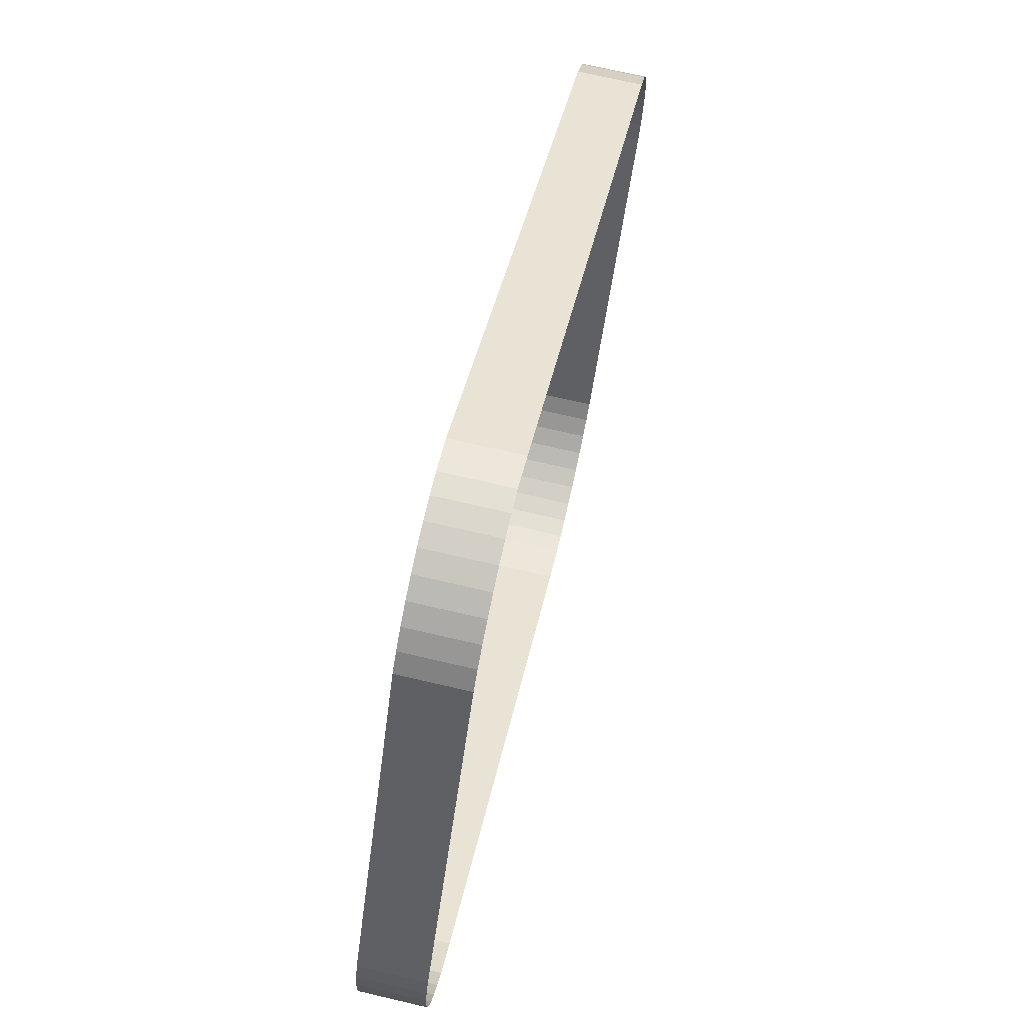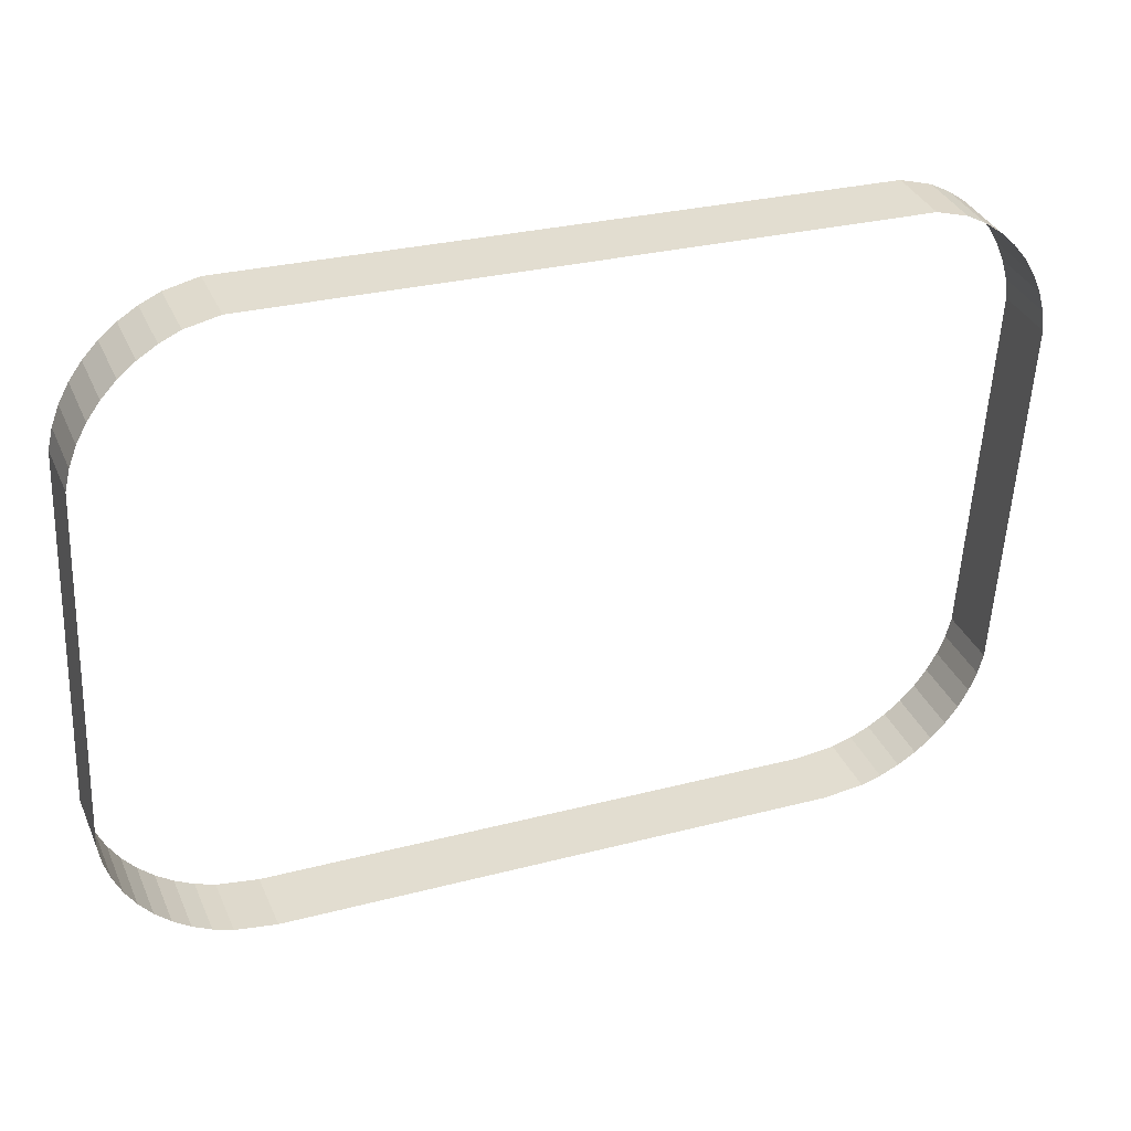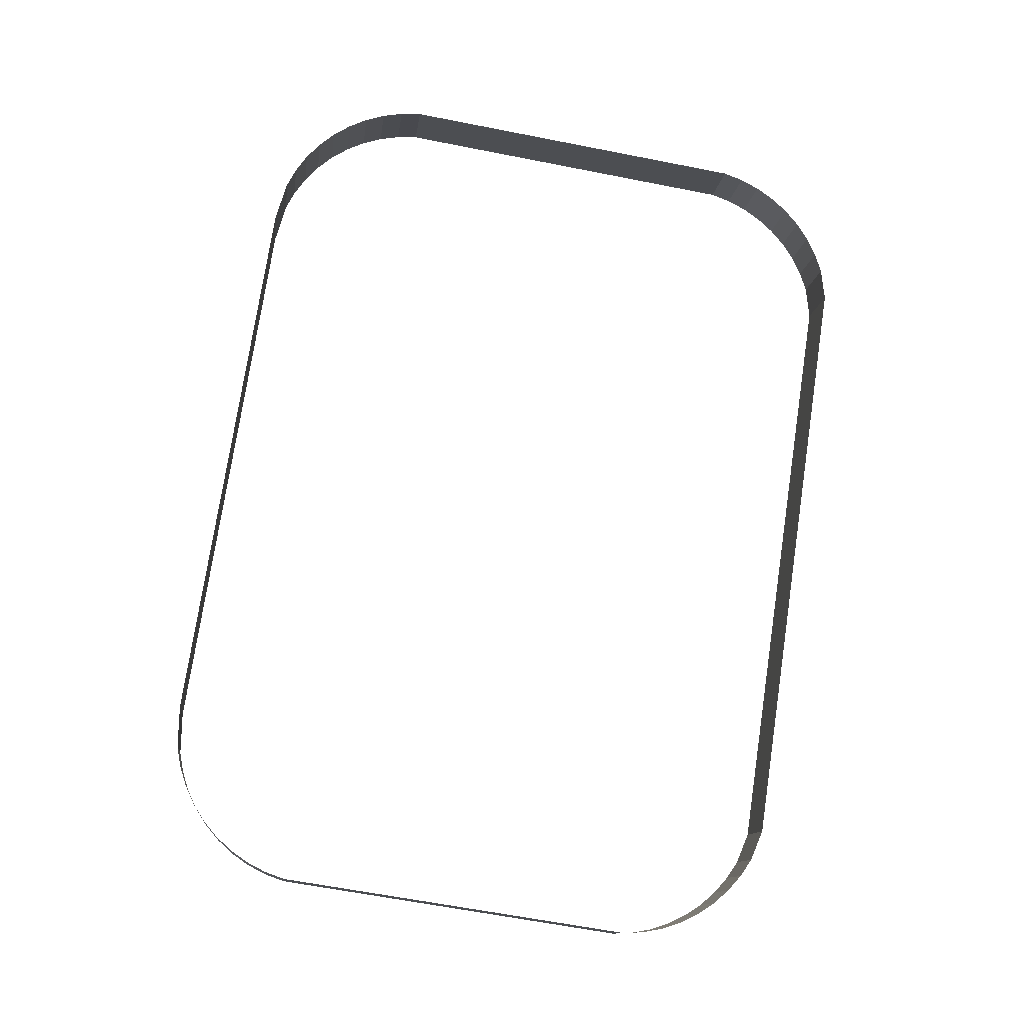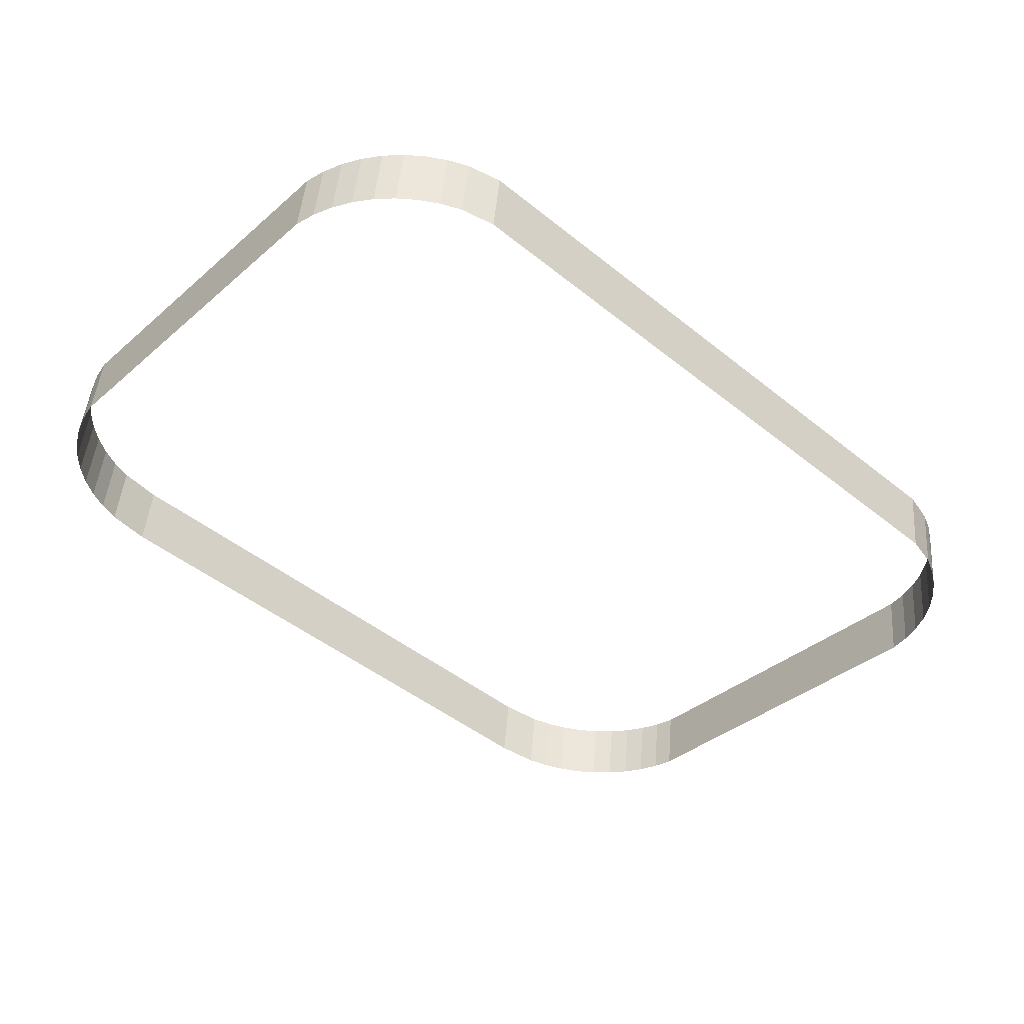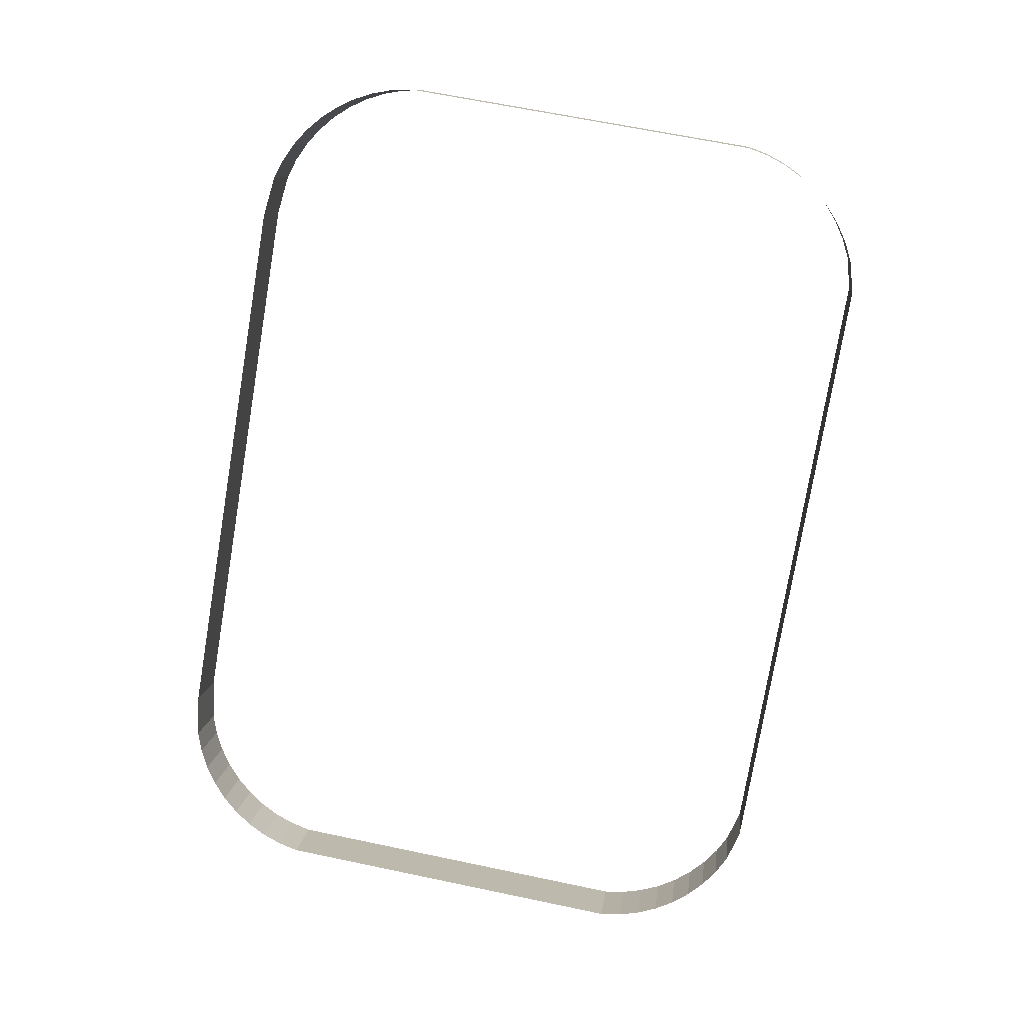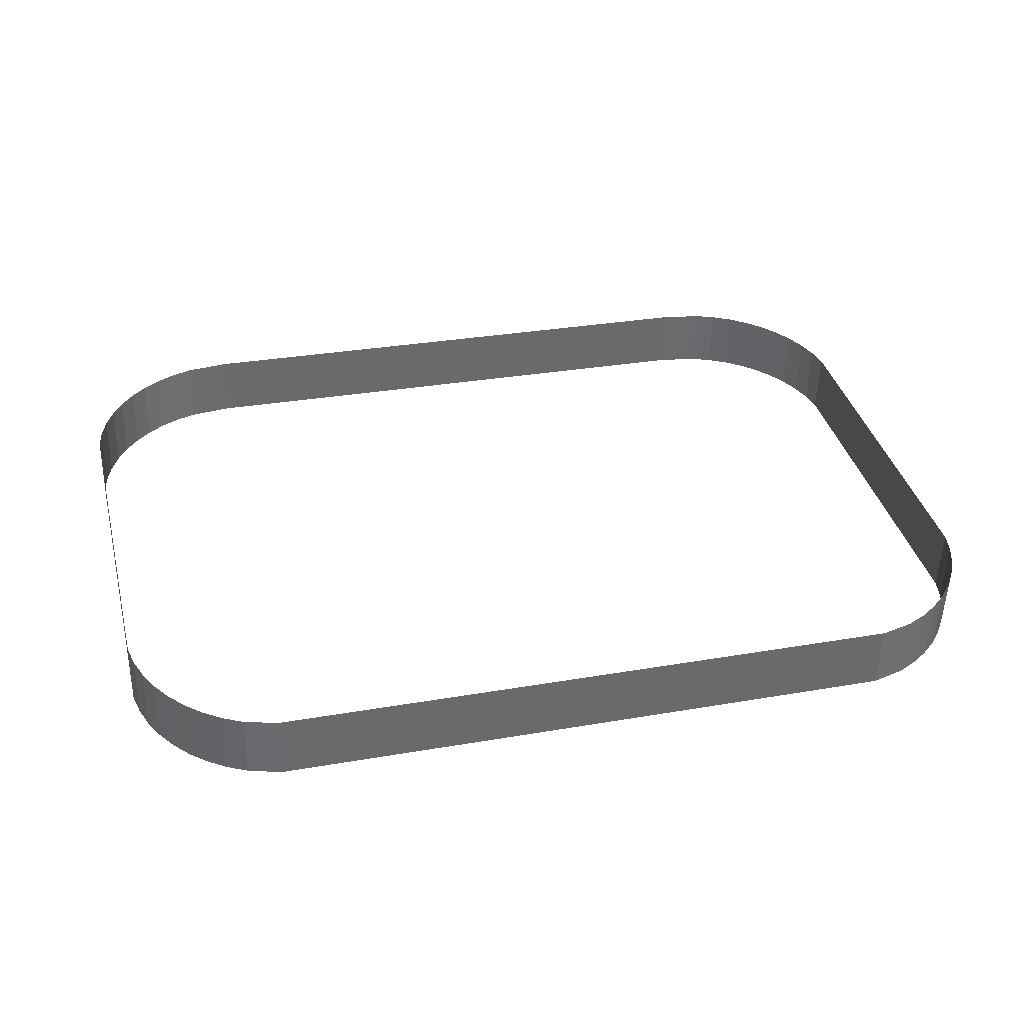
<metadata>
{"format":"obj","ext":"obj","renderer":"f3d","projection":"perspective","resolution":1024,"background":"white","views":[{"elev":38.9,"azim":-79.1,"up":"+Z"},{"elev":27.9,"azim":-21.9,"up":"+Z"},{"elev":75.8,"azim":-81.4,"up":"+Y"},{"elev":-46.4,"azim":-42.5,"up":"+Y"},{"elev":-76.8,"azim":-99.5,"up":"+Y"},{"elev":30.0,"azim":-14.3,"up":"+Y"}]}
</metadata>
<code>
o #ID3926
v 0.7769 0.02819 -0.0291
v 0.7341 0.02373 -0.02967
v 0.7769 0.02373 -0.02967
v 0.7341 0.02819 -0.0291
v 0.7791 0.02385 -0.03023
v 0.7769 0.02819 -0.0291
v 0.7769 0.02373 -0.02967
v 0.7791 0.02826 -0.02968
v 0.7341 0.02819 -0.0291
v 0.7319 0.02385 -0.03023
v 0.7341 0.02373 -0.02967
v 0.7319 0.02826 -0.02968
v 0.7804 0.02393 -0.03087
v 0.7791 0.02826 -0.02968
v 0.7791 0.02385 -0.03023
v 0.7804 0.02834 -0.03031
v 0.7319 0.02826 -0.02968
v 0.7306 0.02393 -0.03087
v 0.7319 0.02385 -0.03023
v 0.7306 0.02834 -0.03031
v 0.7816 0.02403 -0.03167
v 0.7804 0.02834 -0.03031
v 0.7804 0.02393 -0.03087
v 0.7816 0.02844 -0.03111
v 0.7306 0.02834 -0.03031
v 0.7294 0.02403 -0.03167
v 0.7306 0.02393 -0.03087
v 0.7294 0.02844 -0.03111
v 0.7827 0.02415 -0.03261
v 0.7816 0.02844 -0.03111
v 0.7816 0.02403 -0.03167
v 0.7827 0.02856 -0.03206
v 0.7294 0.02844 -0.03111
v 0.7283 0.02415 -0.03261
v 0.7294 0.02403 -0.03167
v 0.7283 0.02856 -0.03206
v 0.7827 0.02415 -0.03261
v 0.7837 0.0287 -0.03314
v 0.7827 0.02856 -0.03206
v 0.7837 0.02428 -0.0337
v 0.7273 0.0287 -0.03314
v 0.7283 0.02415 -0.03261
v 0.7283 0.02856 -0.03206
v 0.7273 0.02428 -0.0337
v 0.7837 0.02428 -0.0337
v 0.7845 0.02885 -0.03434
v 0.7837 0.0287 -0.03314
v 0.7845 0.02443 -0.03489
v 0.7265 0.02885 -0.03434
v 0.7273 0.02428 -0.0337
v 0.7273 0.0287 -0.03314
v 0.7265 0.02443 -0.03489
v 0.7845 0.02443 -0.03489
v 0.7851 0.02901 -0.03563
v 0.7845 0.02885 -0.03434
v 0.7851 0.02459 -0.03618
v 0.7259 0.02901 -0.03563
v 0.7265 0.02443 -0.03489
v 0.7265 0.02885 -0.03434
v 0.7259 0.02459 -0.03618
v 0.7851 0.02459 -0.03618
v 0.7856 0.02918 -0.03699
v 0.7851 0.02901 -0.03563
v 0.7856 0.02477 -0.03755
v 0.7254 0.02918 -0.03699
v 0.7259 0.02459 -0.03618
v 0.7259 0.02901 -0.03563
v 0.7254 0.02477 -0.03755
v 0.7856 0.02477 -0.03755
v 0.7859 0.02936 -0.0384
v 0.7856 0.02918 -0.03699
v 0.7859 0.02494 -0.03896
v 0.7251 0.02936 -0.0384
v 0.7254 0.02477 -0.03755
v 0.7254 0.02918 -0.03699
v 0.7251 0.02494 -0.03896
v 0.7859 0.02494 -0.03896
v 0.7859 0.03248 -0.06328
v 0.7859 0.02936 -0.0384
v 0.7859 0.02806 -0.06383
v 0.7251 0.03248 -0.06328
v 0.7251 0.02494 -0.03896
v 0.7251 0.02936 -0.0384
v 0.7251 0.02806 -0.06383
v 0.7859 0.02806 -0.06383
v 0.7856 0.03265 -0.06469
v 0.7859 0.03248 -0.06328
v 0.7856 0.02824 -0.06524
v 0.7254 0.03265 -0.06469
v 0.7251 0.02806 -0.06383
v 0.7251 0.03248 -0.06328
v 0.7254 0.02824 -0.06524
v 0.7856 0.02824 -0.06524
v 0.7851 0.03283 -0.06605
v 0.7856 0.03265 -0.06469
v 0.7851 0.02841 -0.0666
v 0.7259 0.03283 -0.06605
v 0.7254 0.02824 -0.06524
v 0.7254 0.03265 -0.06469
v 0.7259 0.02841 -0.0666
v 0.7851 0.02841 -0.0666
v 0.7845 0.03299 -0.06734
v 0.7851 0.03283 -0.06605
v 0.7845 0.02857 -0.06789
v 0.7265 0.03299 -0.06734
v 0.7259 0.02841 -0.0666
v 0.7259 0.03283 -0.06605
v 0.7265 0.02857 -0.06789
v 0.7845 0.02857 -0.06789
v 0.7837 0.03314 -0.06854
v 0.7845 0.03299 -0.06734
v 0.7837 0.02872 -0.06909
v 0.7273 0.03314 -0.06854
v 0.7265 0.02857 -0.06789
v 0.7265 0.03299 -0.06734
v 0.7273 0.02872 -0.06909
v 0.7837 0.02872 -0.06909
v 0.7827 0.03327 -0.06962
v 0.7837 0.03314 -0.06854
v 0.7827 0.02886 -0.07017
v 0.7283 0.03327 -0.06962
v 0.7273 0.02872 -0.06909
v 0.7273 0.03314 -0.06854
v 0.7283 0.02886 -0.07017
v 0.7816 0.02898 -0.07112
v 0.7827 0.03327 -0.06962
v 0.7827 0.02886 -0.07017
v 0.7816 0.03339 -0.07057
v 0.7283 0.03327 -0.06962
v 0.7294 0.02898 -0.07112
v 0.7283 0.02886 -0.07017
v 0.7294 0.03339 -0.07057
v 0.7804 0.02908 -0.07192
v 0.7816 0.03339 -0.07057
v 0.7816 0.02898 -0.07112
v 0.7804 0.03349 -0.07137
v 0.7294 0.03339 -0.07057
v 0.7306 0.02908 -0.07192
v 0.7294 0.02898 -0.07112
v 0.7306 0.03349 -0.07137
v 0.7791 0.02916 -0.07256
v 0.7804 0.03349 -0.07137
v 0.7804 0.02908 -0.07192
v 0.7791 0.03357 -0.072
v 0.7306 0.03349 -0.07137
v 0.7319 0.02916 -0.07256
v 0.7306 0.02908 -0.07192
v 0.7319 0.03357 -0.072
v 0.7777 0.02921 -0.07302
v 0.7791 0.03357 -0.072
v 0.7791 0.02916 -0.07256
v 0.7777 0.03363 -0.07247
v 0.7319 0.03357 -0.072
v 0.7333 0.02921 -0.07302
v 0.7319 0.02916 -0.07256
v 0.7333 0.03363 -0.07247
v 0.7749 0.02926 -0.0734
v 0.7777 0.03363 -0.07247
v 0.7777 0.02921 -0.07302
v 0.7749 0.03368 -0.07284
v 0.7333 0.03363 -0.07247
v 0.7361 0.02926 -0.0734
v 0.7333 0.02921 -0.07302
v 0.7361 0.03368 -0.07284
v 0.7361 0.03368 -0.07284
v 0.7749 0.02926 -0.0734
v 0.7361 0.02926 -0.0734
v 0.7749 0.03368 -0.07284
f 1 2 3
f 3 2 1
f 2 1 4
f 4 1 2
f 5 6 7
f 7 6 5
f 6 5 8
f 8 5 6
f 9 10 11
f 11 10 9
f 10 9 12
f 12 9 10
f 13 14 15
f 15 14 13
f 14 13 16
f 16 13 14
f 17 18 19
f 19 18 17
f 18 17 20
f 20 17 18
f 21 22 23
f 23 22 21
f 22 21 24
f 24 21 22
f 25 26 27
f 27 26 25
f 26 25 28
f 28 25 26
f 29 30 31
f 31 30 29
f 30 29 32
f 32 29 30
f 33 34 35
f 35 34 33
f 34 33 36
f 36 33 34
f 37 38 39
f 39 38 37
f 38 37 40
f 40 37 38
f 41 42 43
f 43 42 41
f 42 41 44
f 44 41 42
f 45 46 47
f 47 46 45
f 46 45 48
f 48 45 46
f 49 50 51
f 51 50 49
f 50 49 52
f 52 49 50
f 53 54 55
f 55 54 53
f 54 53 56
f 56 53 54
f 57 58 59
f 59 58 57
f 58 57 60
f 60 57 58
f 61 62 63
f 63 62 61
f 62 61 64
f 64 61 62
f 65 66 67
f 67 66 65
f 66 65 68
f 68 65 66
f 69 70 71
f 71 70 69
f 70 69 72
f 72 69 70
f 73 74 75
f 75 74 73
f 74 73 76
f 76 73 74
f 77 78 79
f 79 78 77
f 78 77 80
f 80 77 78
f 81 82 83
f 83 82 81
f 82 81 84
f 84 81 82
f 85 86 87
f 87 86 85
f 86 85 88
f 88 85 86
f 89 90 91
f 91 90 89
f 90 89 92
f 92 89 90
f 93 94 95
f 95 94 93
f 94 93 96
f 96 93 94
f 97 98 99
f 99 98 97
f 98 97 100
f 100 97 98
f 101 102 103
f 103 102 101
f 102 101 104
f 104 101 102
f 105 106 107
f 107 106 105
f 106 105 108
f 108 105 106
f 109 110 111
f 111 110 109
f 110 109 112
f 112 109 110
f 113 114 115
f 115 114 113
f 114 113 116
f 116 113 114
f 117 118 119
f 119 118 117
f 118 117 120
f 120 117 118
f 121 122 123
f 123 122 121
f 122 121 124
f 124 121 122
f 125 126 127
f 127 126 125
f 126 125 128
f 128 125 126
f 129 130 131
f 131 130 129
f 130 129 132
f 132 129 130
f 133 134 135
f 135 134 133
f 134 133 136
f 136 133 134
f 137 138 139
f 139 138 137
f 138 137 140
f 140 137 138
f 141 142 143
f 143 142 141
f 142 141 144
f 144 141 142
f 145 146 147
f 147 146 145
f 146 145 148
f 148 145 146
f 149 150 151
f 151 150 149
f 150 149 152
f 152 149 150
f 153 154 155
f 155 154 153
f 154 153 156
f 156 153 154
f 157 158 159
f 159 158 157
f 158 157 160
f 160 157 158
f 161 162 163
f 163 162 161
f 162 161 164
f 164 161 162
f 165 166 167
f 167 166 165
f 166 165 168
f 168 165 166

</code>
